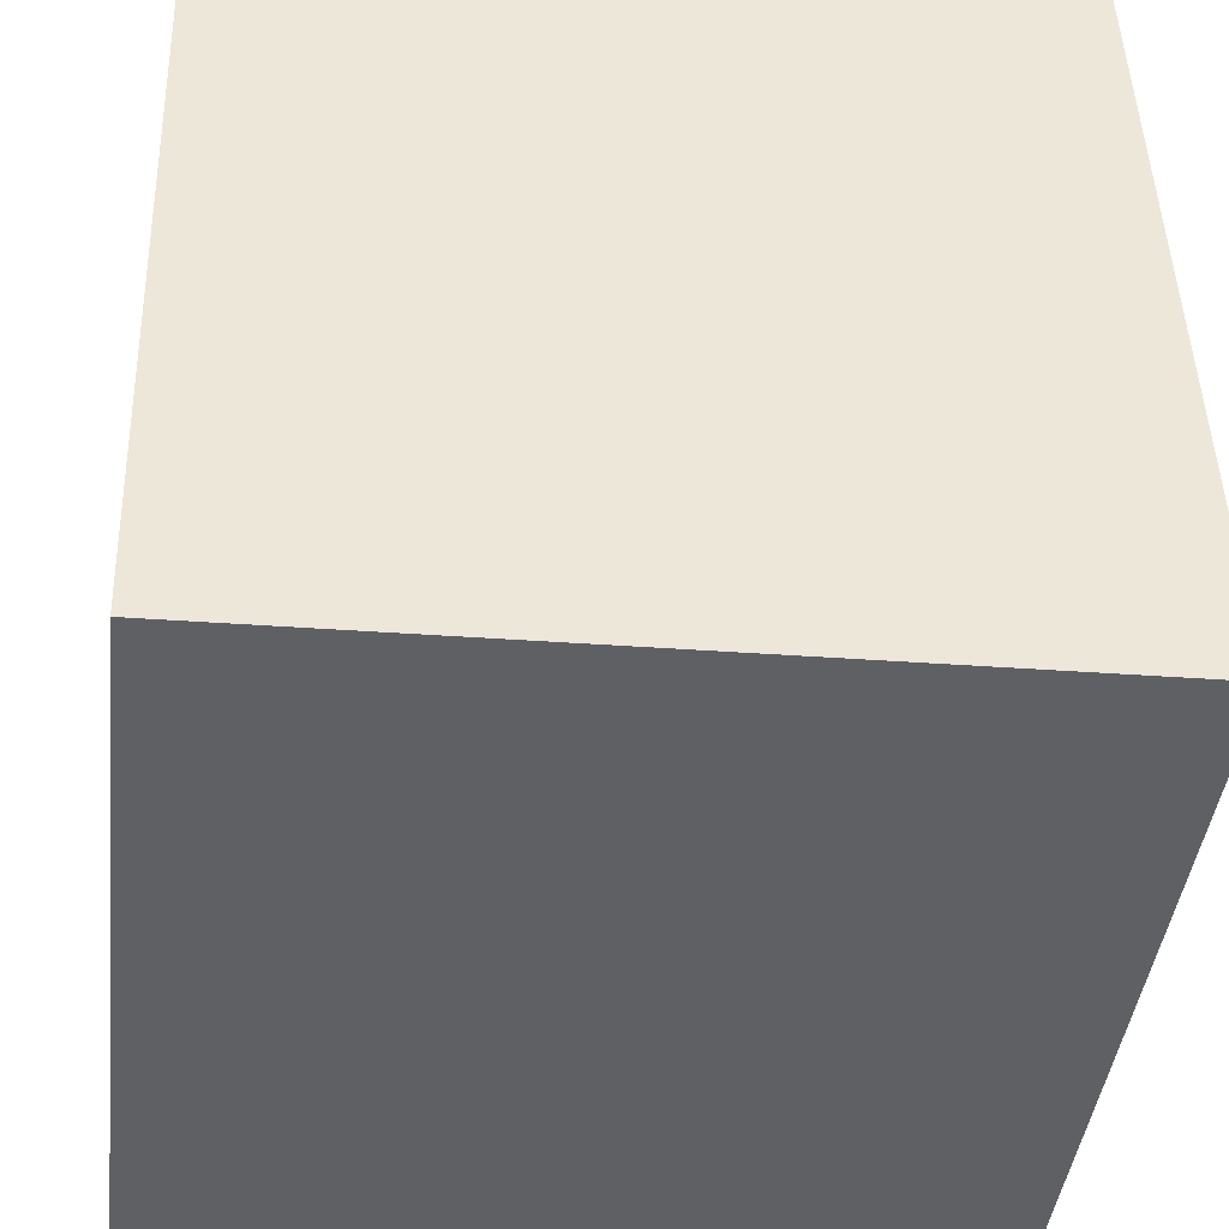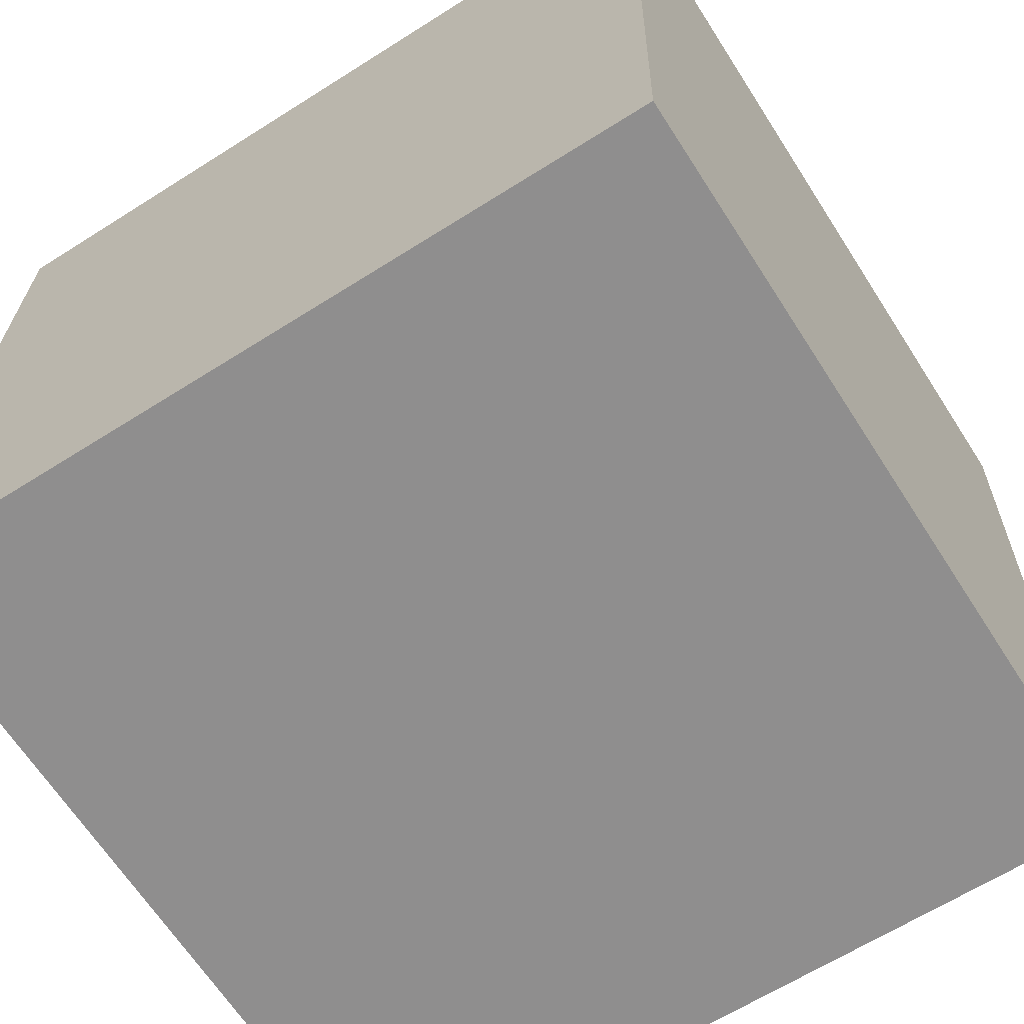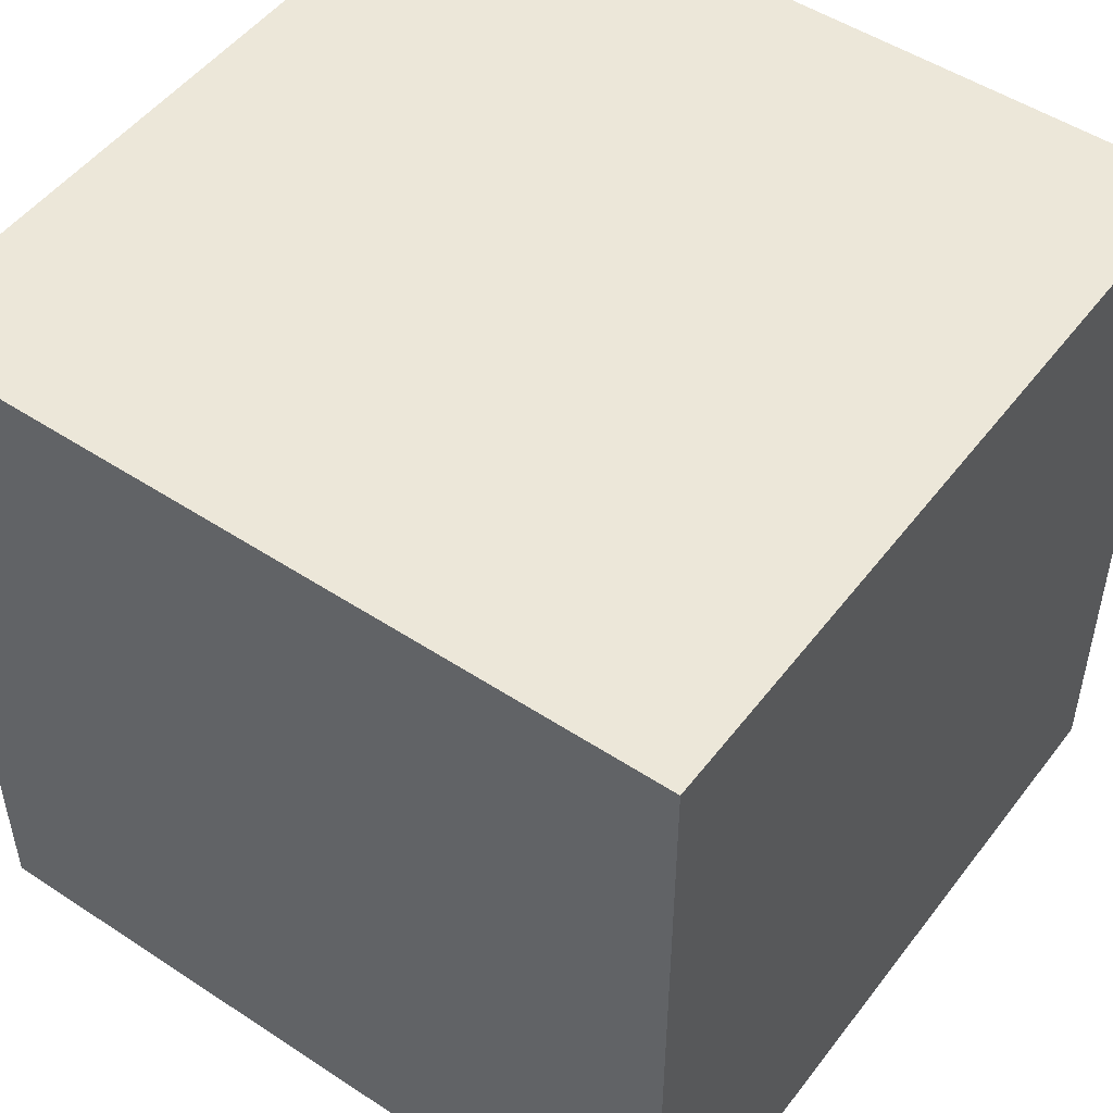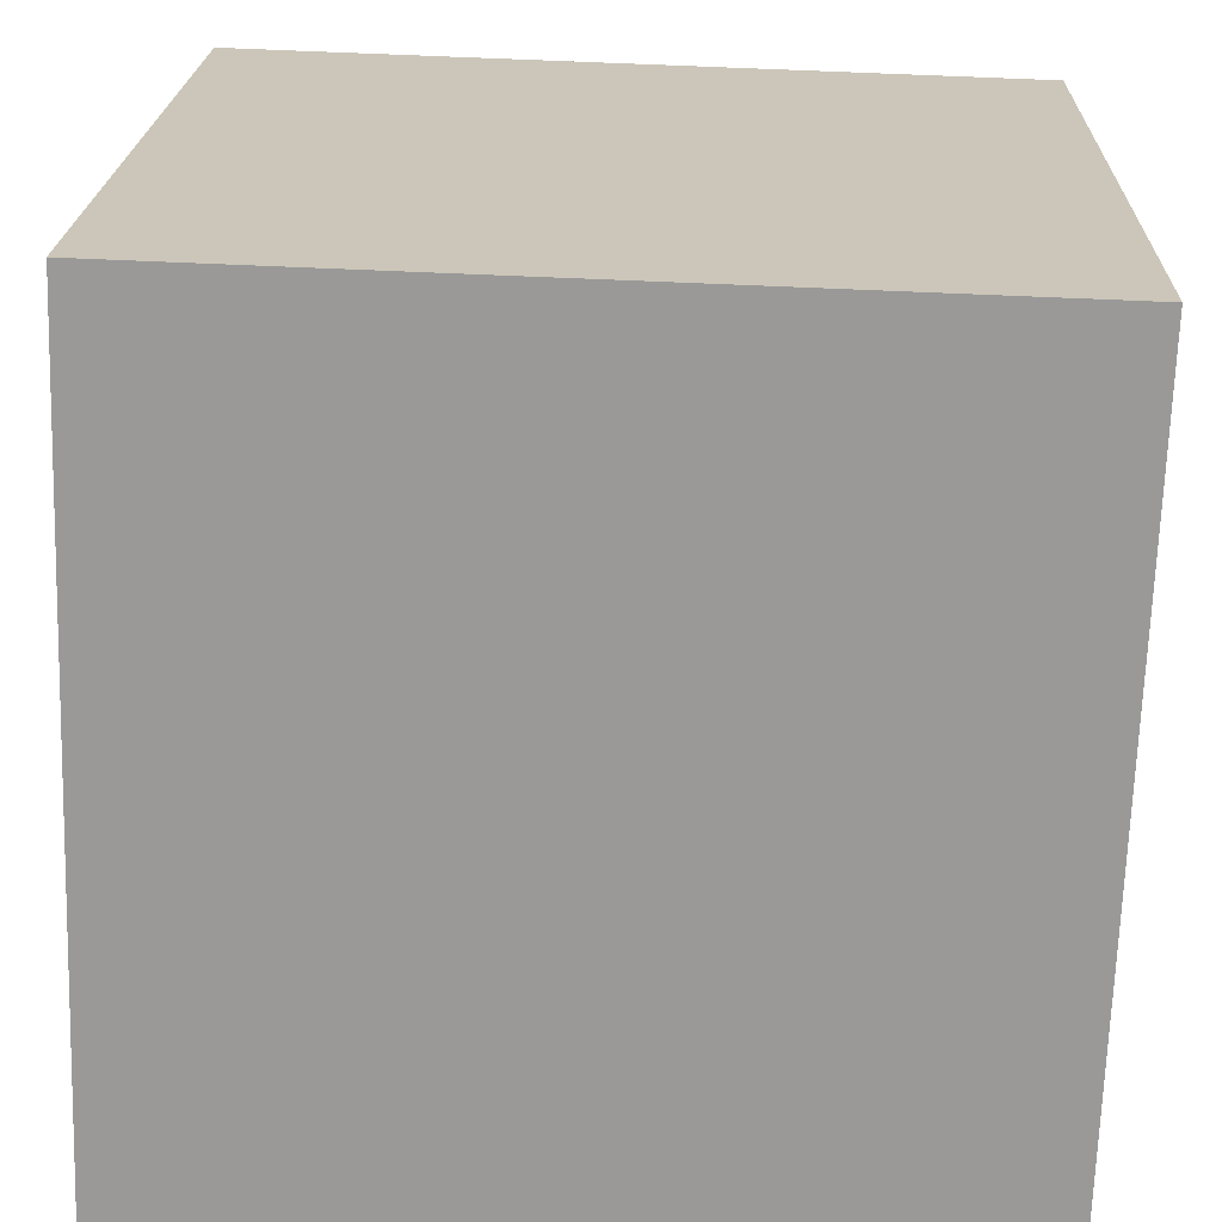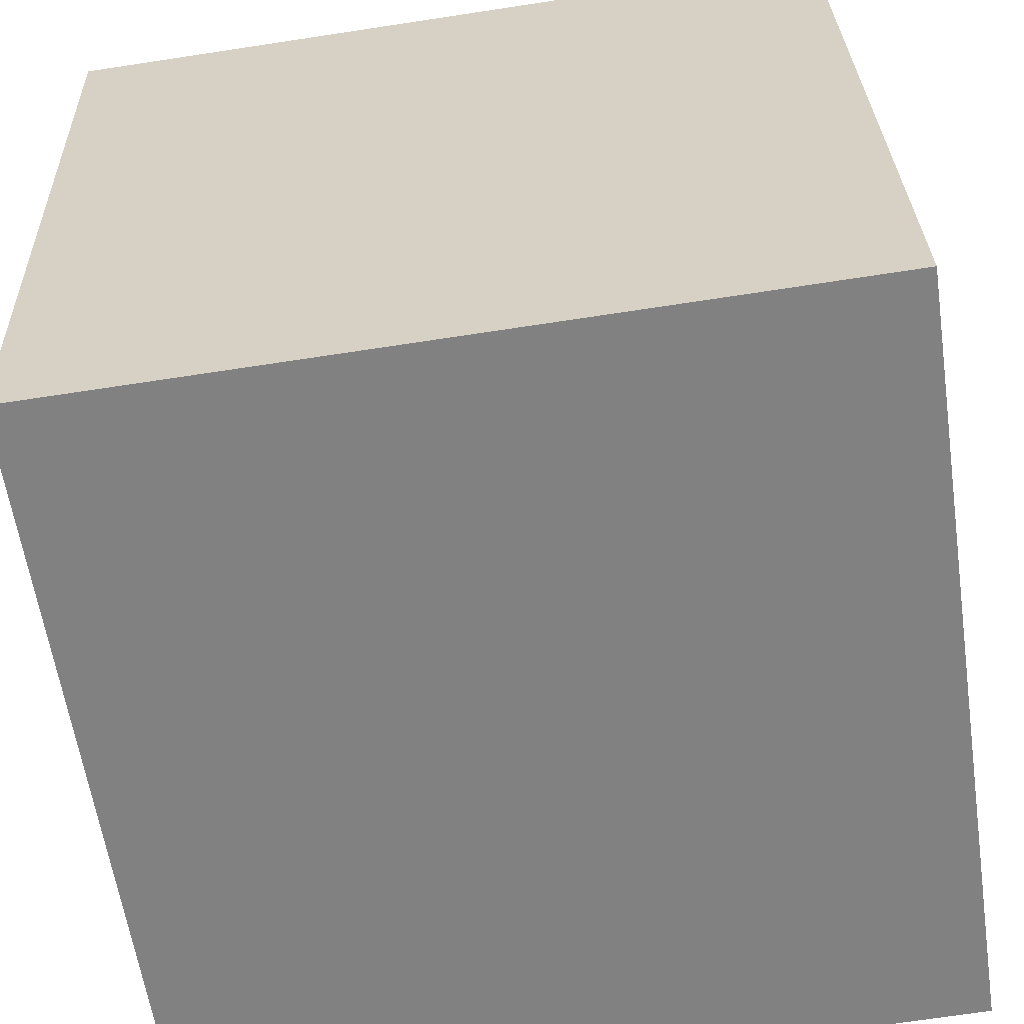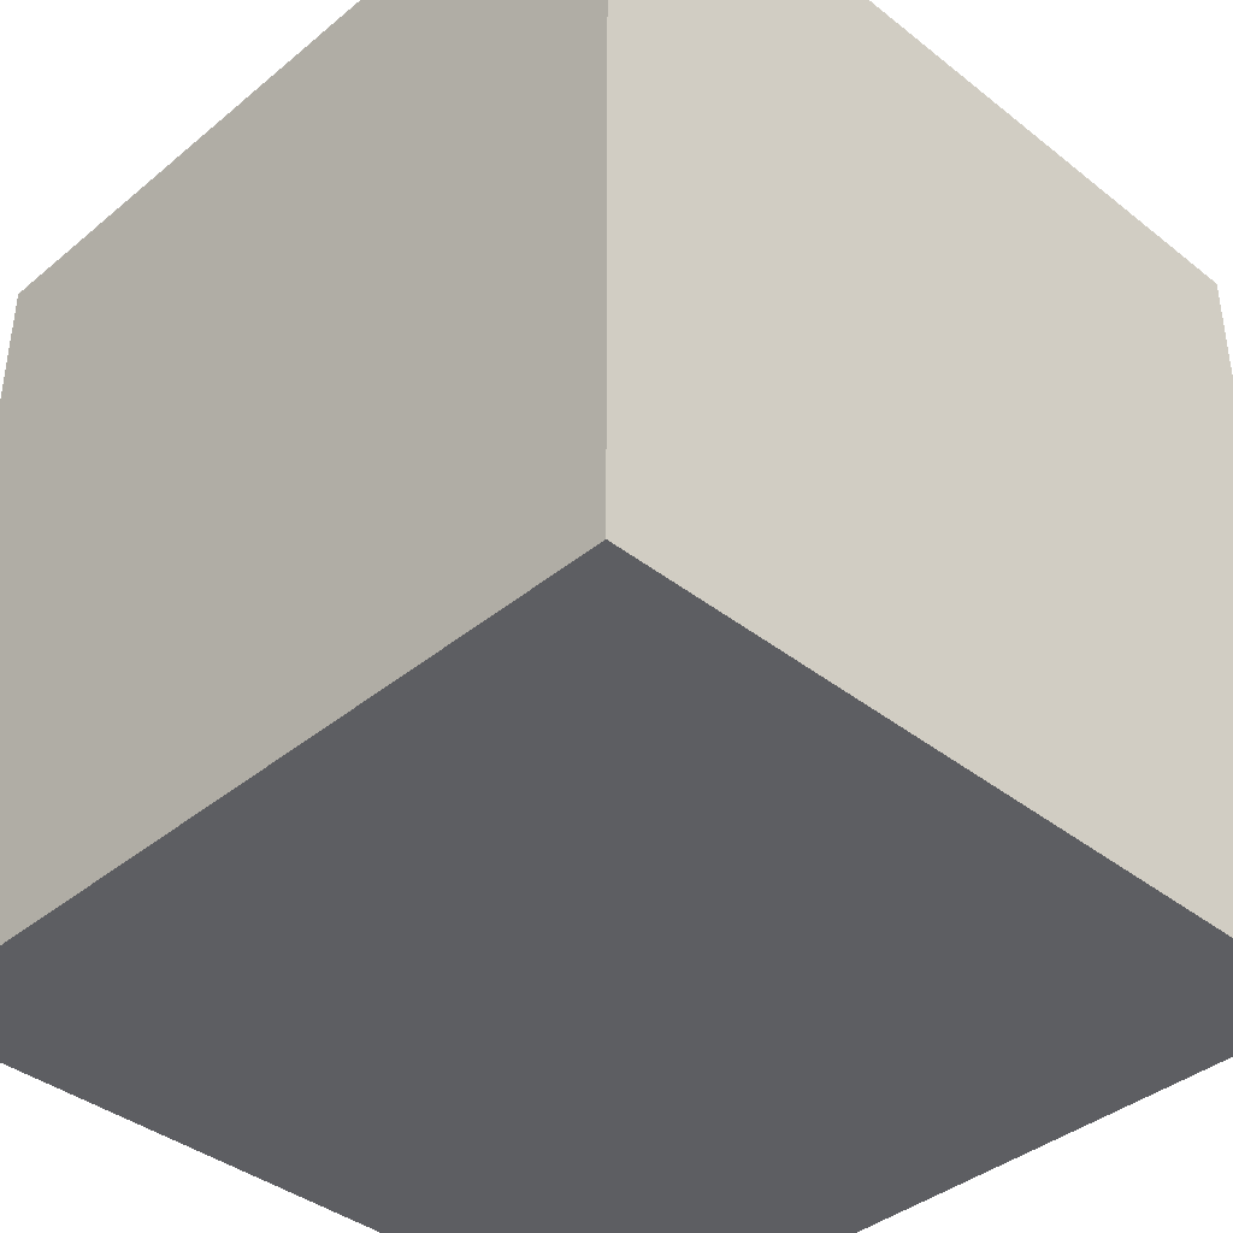
<metadata>
{"format":"obj","ext":"obj","renderer":"f3d","projection":"perspective","resolution":1024,"background":"white","views":[{"elev":-42.8,"azim":173.3,"up":"+Z"},{"elev":-63.7,"azim":-57.3,"up":"+Z"},{"elev":50.2,"azim":127.6,"up":"+Y"},{"elev":-69.3,"azim":-1.9,"up":"+Z"},{"elev":-60.1,"azim":-171.6,"up":"+Z"},{"elev":-39.4,"azim":47.4,"up":"+Y"}]}
</metadata>
<code>
o Cube
v 0.9848 1 -0.01474
v 0.9848 0 -0.01474
v 1.015 1 0.9848
v 1.015 0 0.9848
v -0.01474 1 0.01519
v -0.01474 0 0.01519
v 0.01519 1 1.015
v 0.01519 0 1.015
f 1 5 7 3
f 4 3 7 8
f 8 7 5 6
f 6 2 4 8
f 2 1 3 4
f 6 5 1 2

</code>
